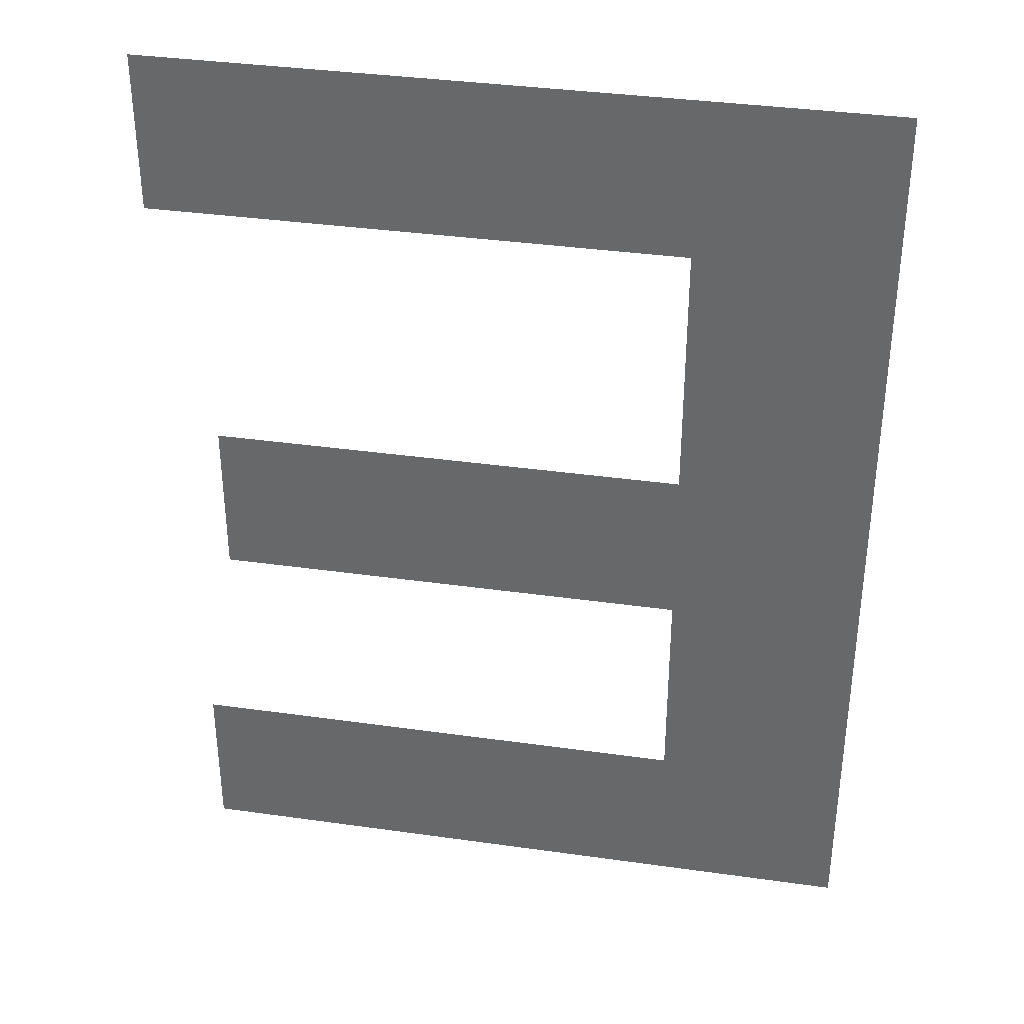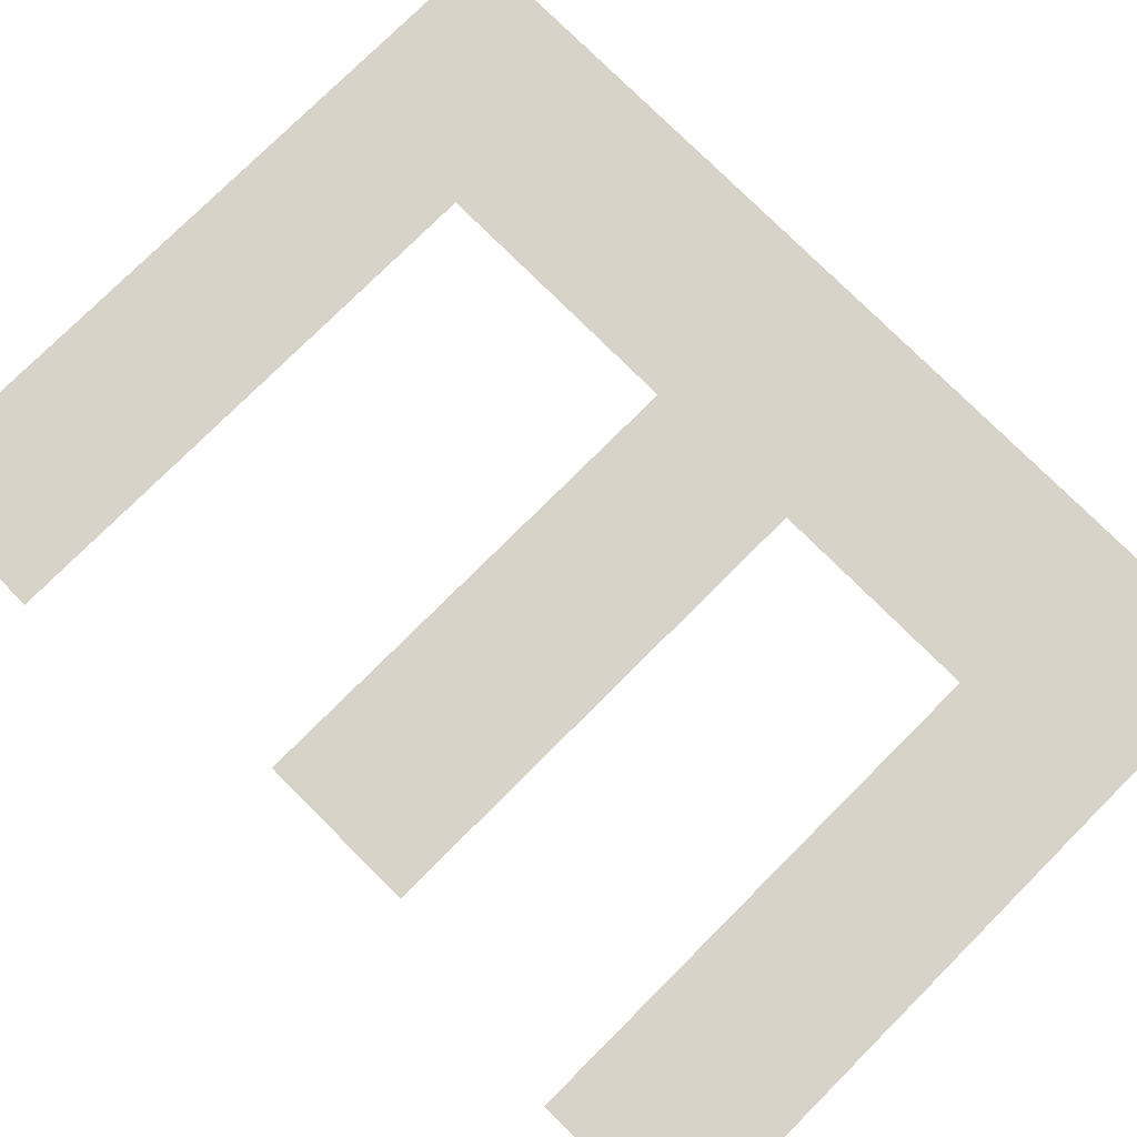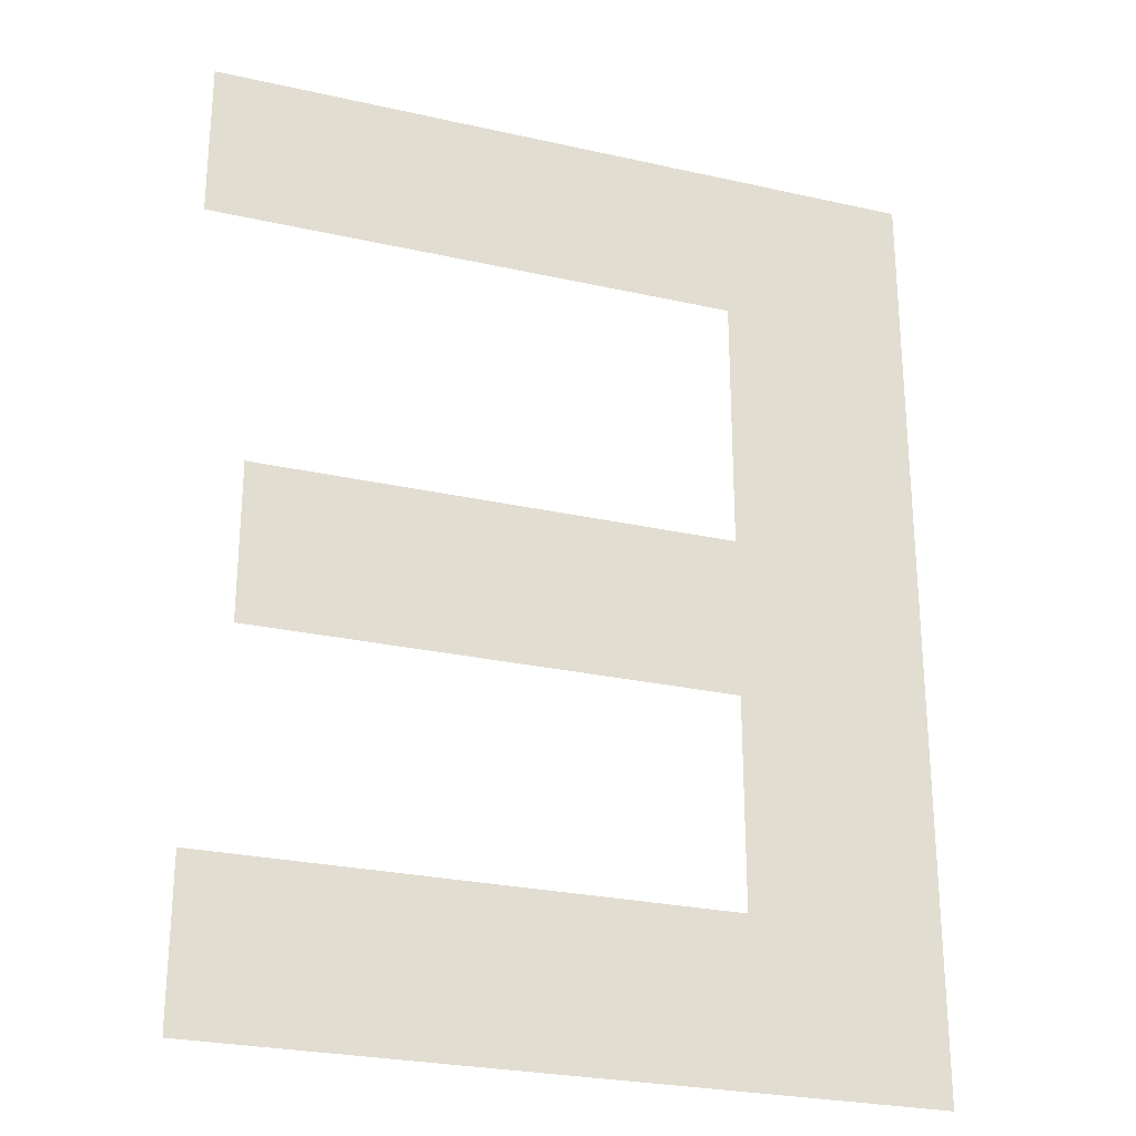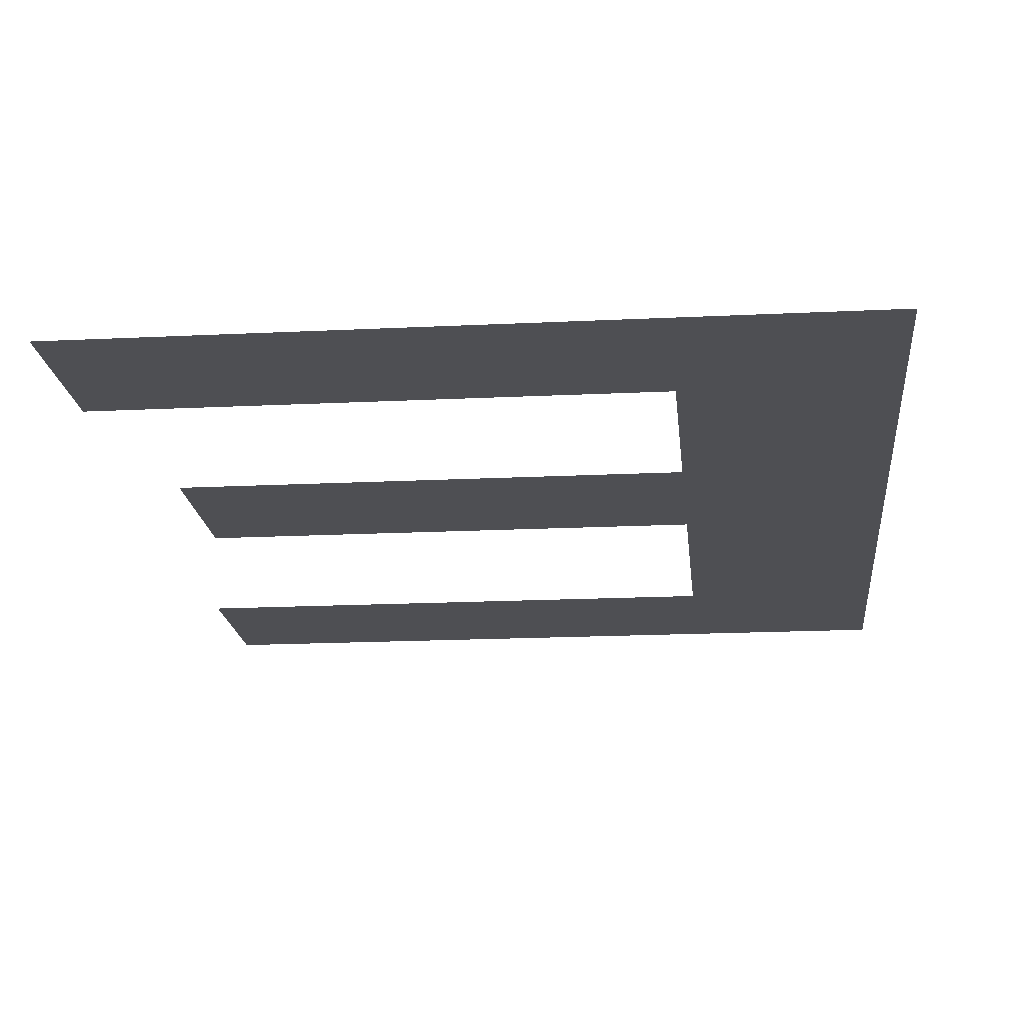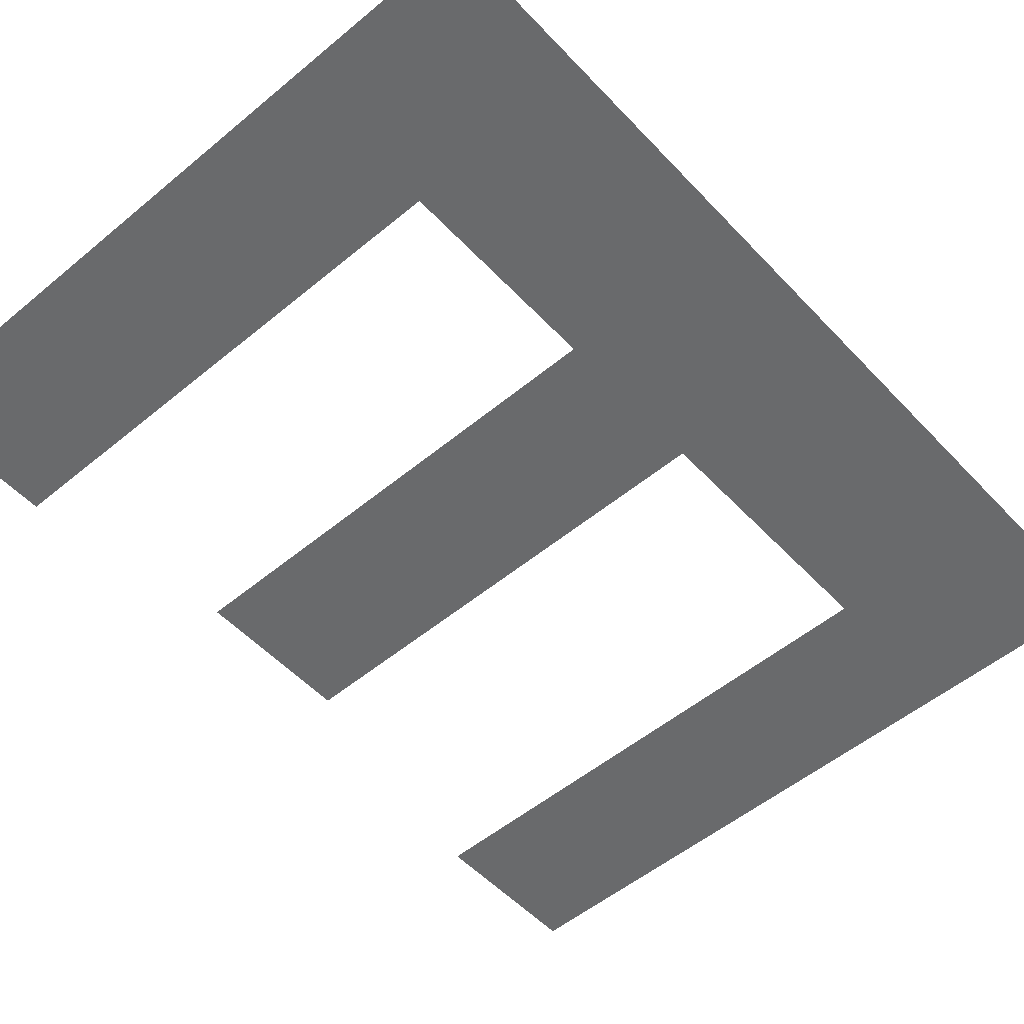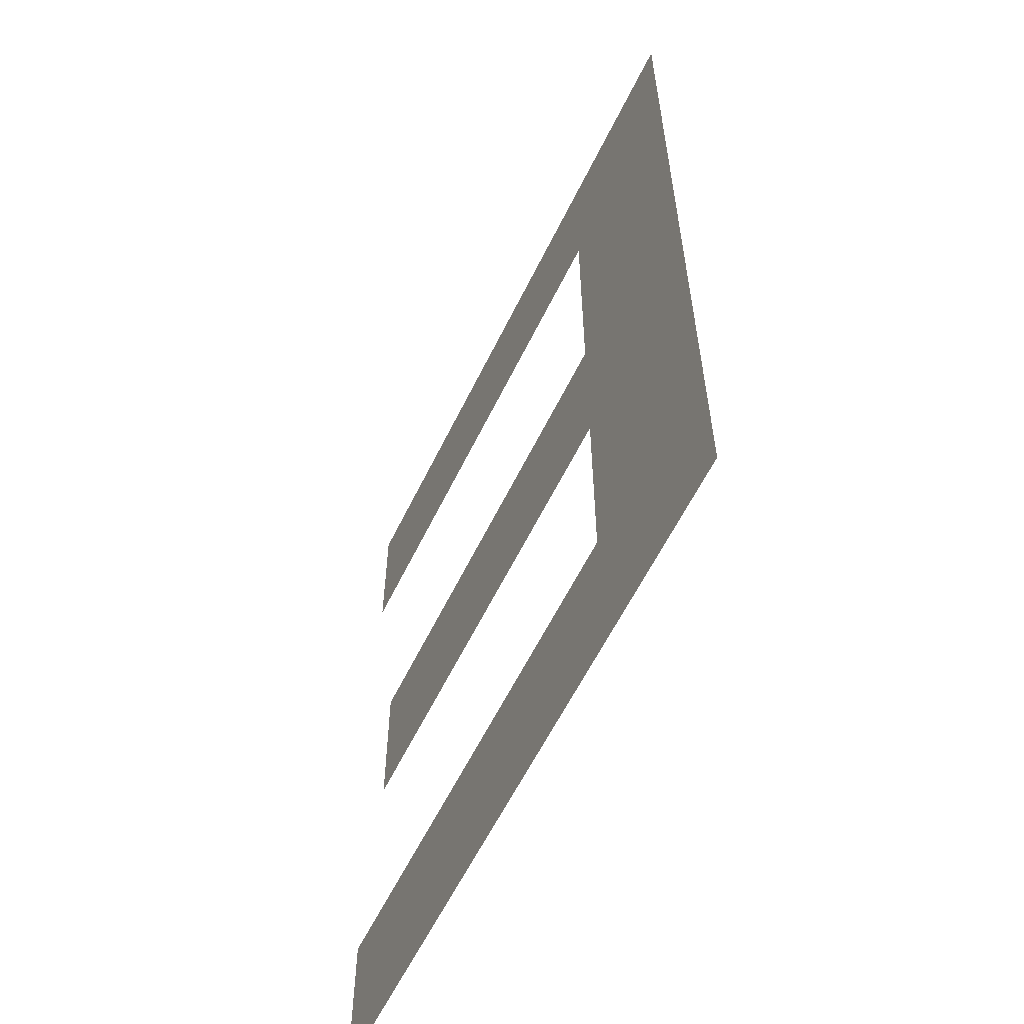
<metadata>
{"format":"obj","ext":"obj","renderer":"f3d","projection":"perspective","resolution":1024,"background":"white","views":[{"elev":36.1,"azim":-169.5,"up":"+Z"},{"elev":77.0,"azim":135.0,"up":"+Y"},{"elev":-26.4,"azim":160.5,"up":"+Z"},{"elev":-18.1,"azim":-174.5,"up":"+Y"},{"elev":-52.9,"azim":-138.3,"up":"+Y"},{"elev":-59.8,"azim":-115.9,"up":"+Z"}]}
</metadata>
<code>
o E1/E/mesh126/mesh126-geometry#mesh126-geometry
v -0.2533 -0.156 0.0226
v -0.25 -0.156 0.02539
v -0.2533 -0.156 0.03912
v -0.2411 -0.156 0.0226
v -0.25 -0.156 0.03633
v -0.2411 -0.156 0.02539
v -0.2407 -0.156 0.03912
v -0.25 -0.156 0.02906
v -0.2407 -0.156 0.03633
v -0.25 -0.156 0.03184
v -0.2417 -0.156 0.02906
v -0.2417 -0.156 0.03184
f 1 2 3
f 2 1 4
f 3 2 1
f 4 1 2
f 5 3 2
f 2 3 5
f 2 4 6
f 6 4 2
f 3 5 7
f 7 5 3
f 5 2 8
f 8 2 5
f 7 5 9
f 9 5 7
f 5 8 10
f 10 8 5
f 11 10 8
f 8 10 11
f 10 11 12
f 12 11 10

</code>
